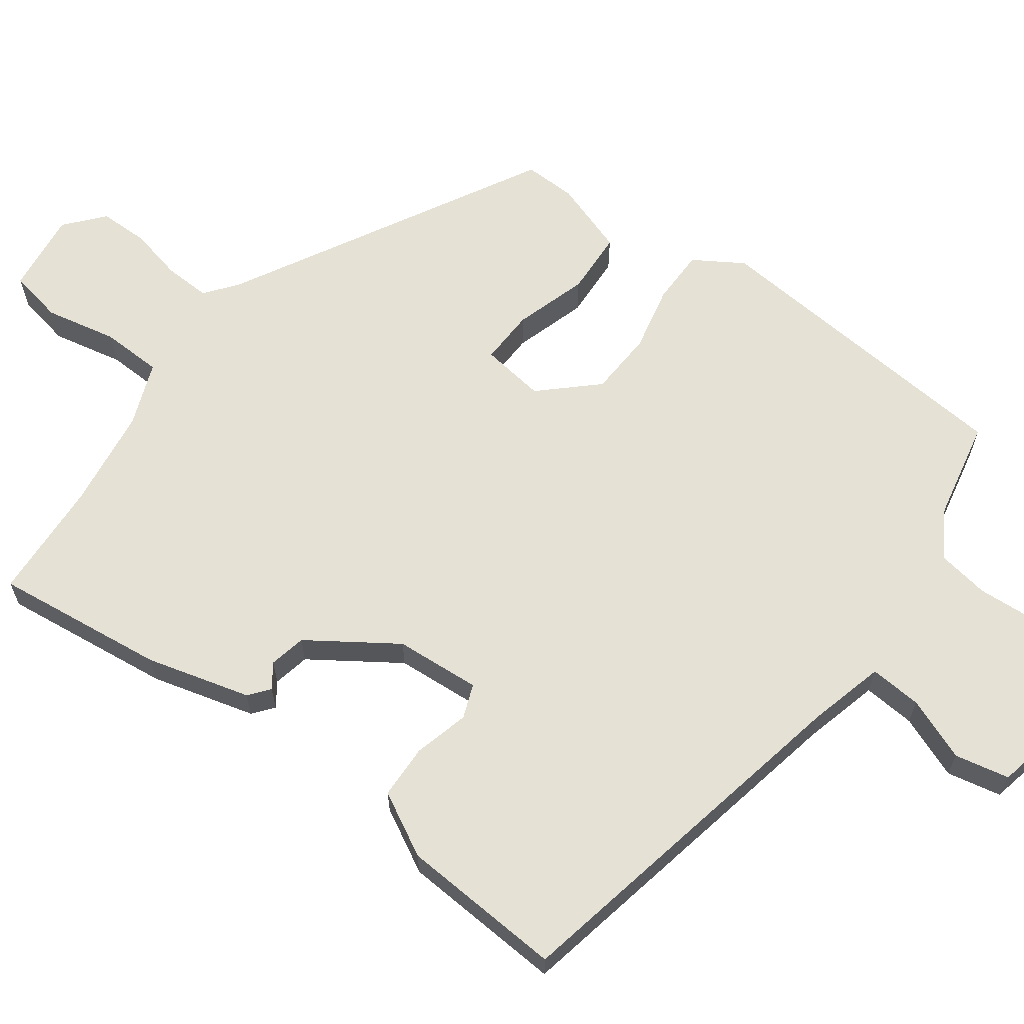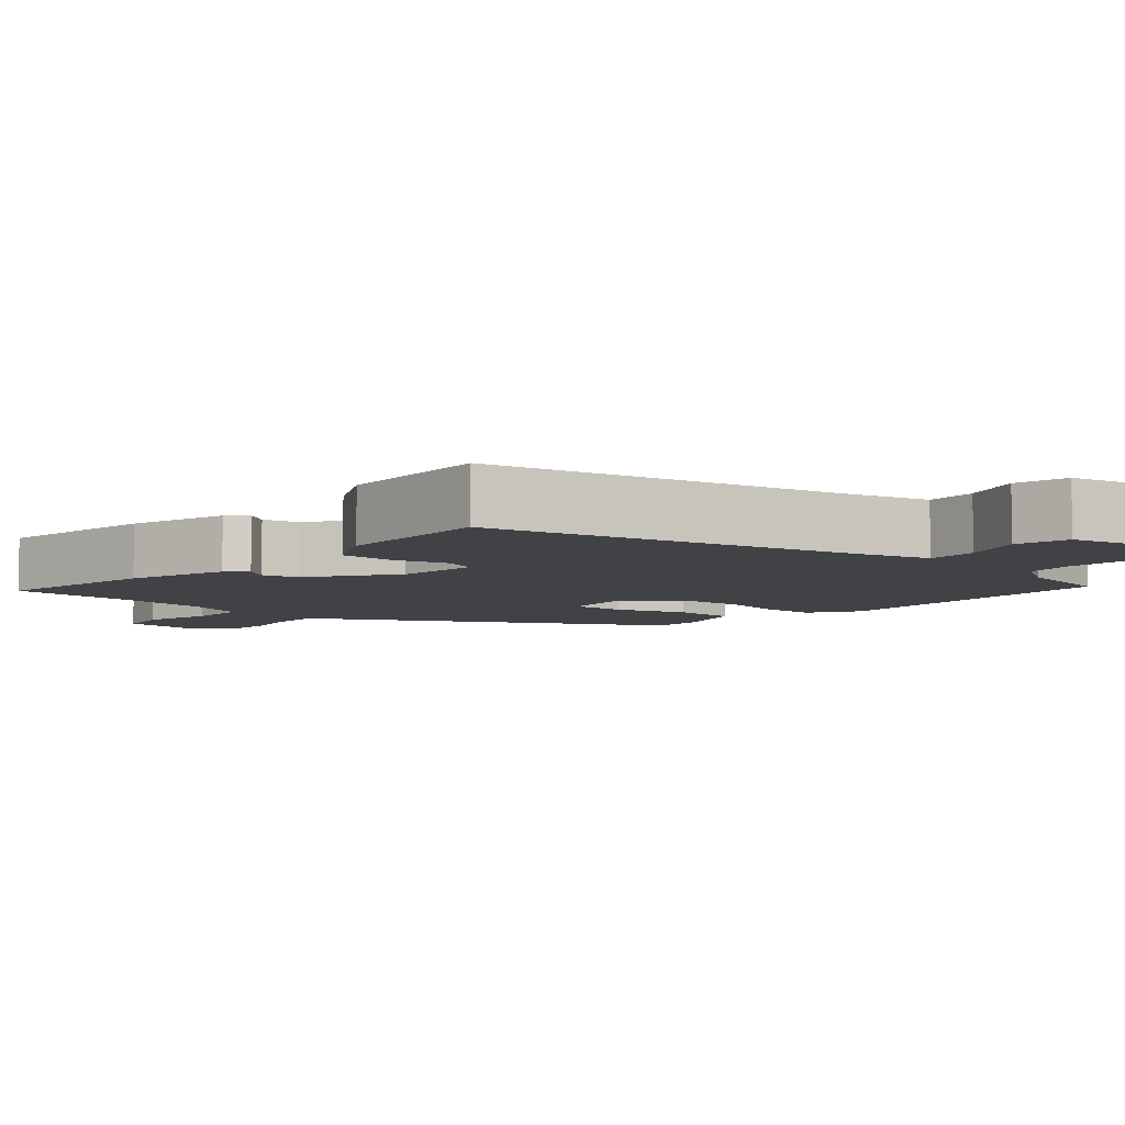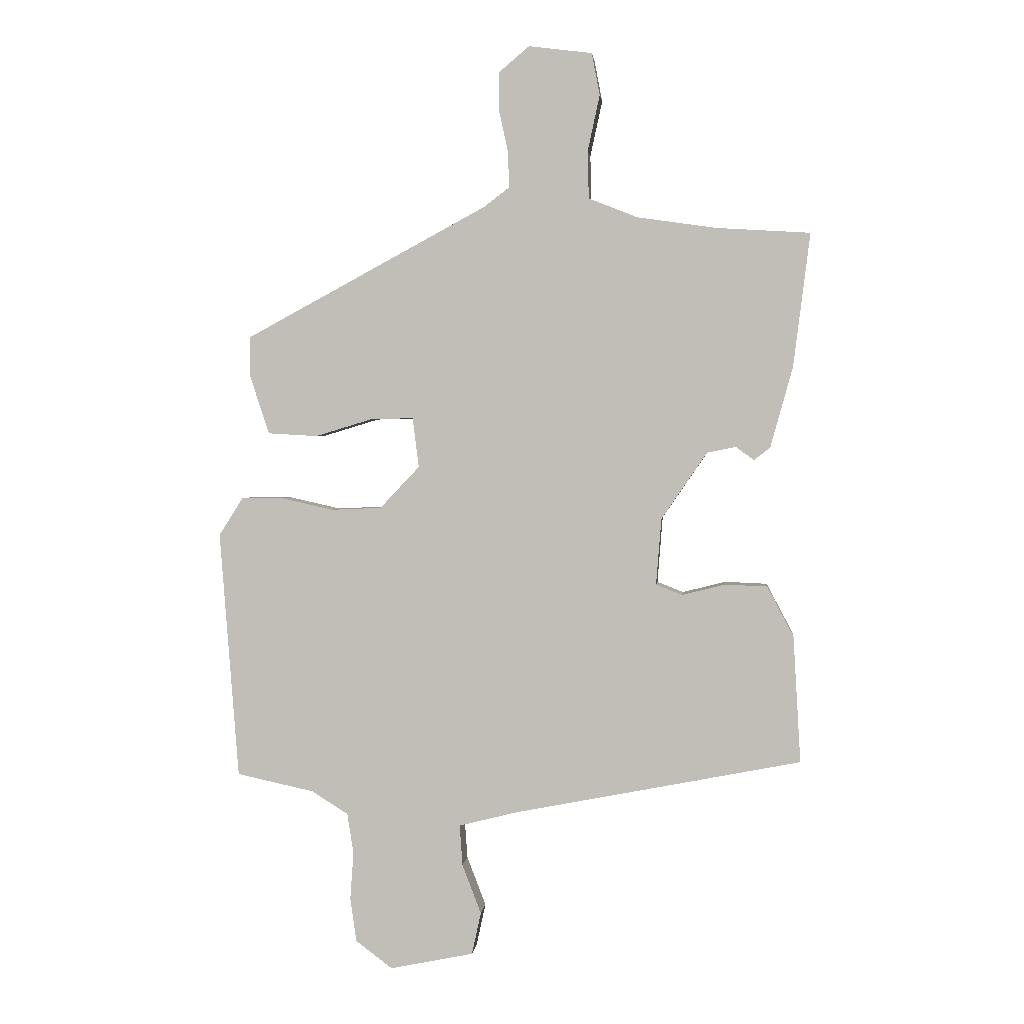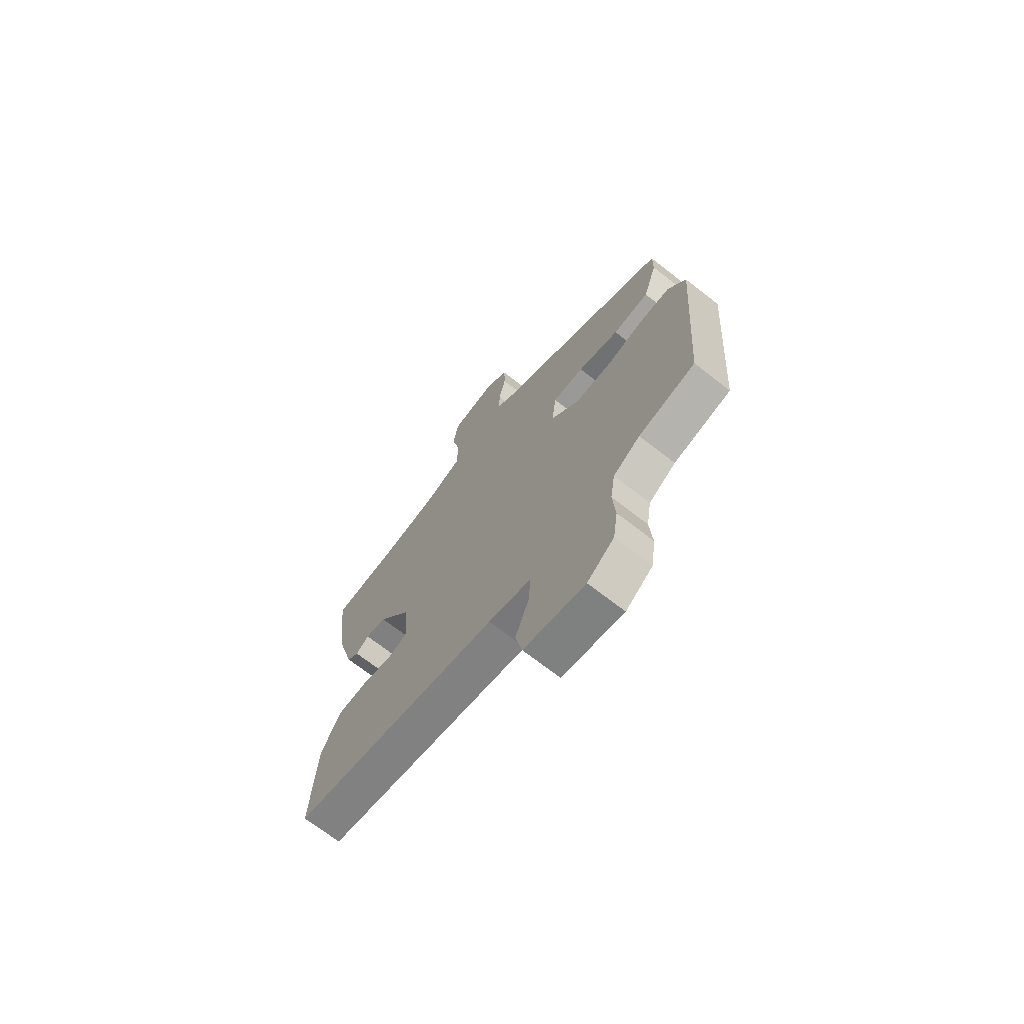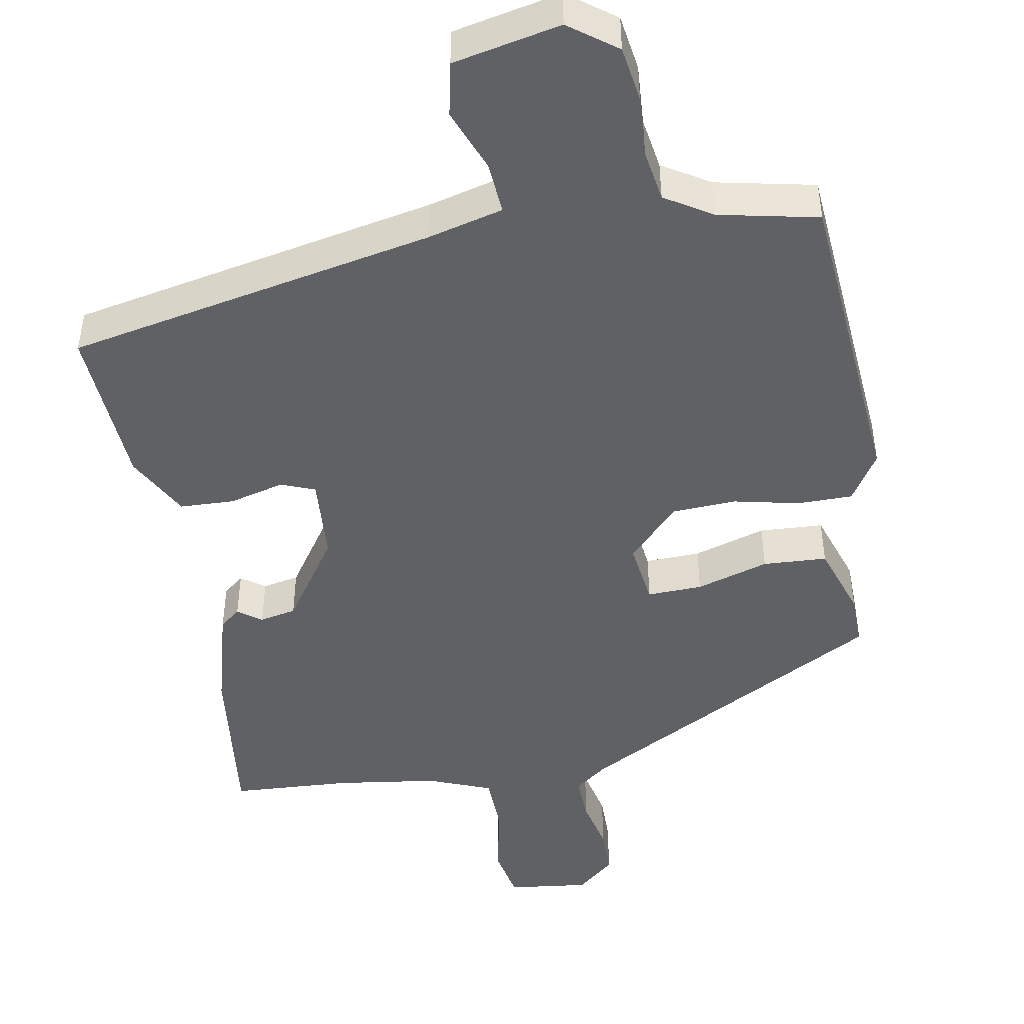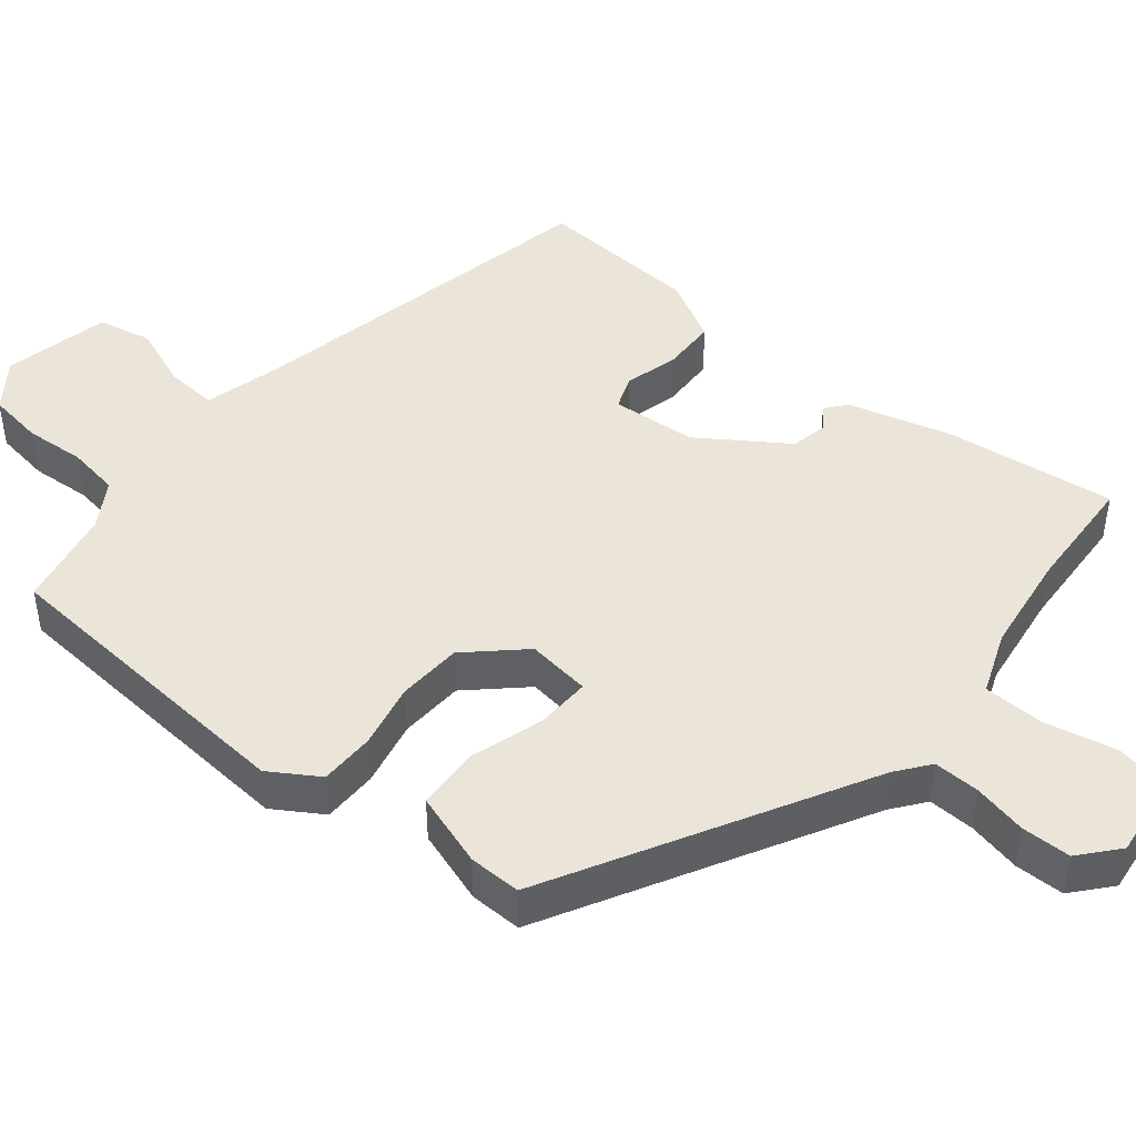
<metadata>
{"format":"obj","ext":"obj","renderer":"f3d","projection":"perspective","resolution":1024,"background":"white","views":[{"elev":64.2,"azim":126.7,"up":"+Y"},{"elev":-6.3,"azim":138.9,"up":"+Y"},{"elev":2.1,"azim":6.0,"up":"+Z"},{"elev":-70.2,"azim":-128.0,"up":"+Z"},{"elev":-46.5,"azim":-169.6,"up":"+Y"},{"elev":45.1,"azim":-50.4,"up":"+Y"}]}
</metadata>
<code>
v -0.474 0.07 0.322
v -0.051 0.07 0.55
v -0.006 0.07 0.584
v -0.008 0.07 0.647
v -0.024 0.07 0.72
v -0.023 0.07 0.787
v 0.029 0.07 0.831
v 0.14 0.07 0.817
v 0.154 0.07 0.743
v 0.133 0.07 0.646
v 0.135 0.07 0.563
v 0.221 0.07 0.529
v 0.359 0.07 0.509
v 0.522 0.07 0.499
v 0.493 0.07 0.266
v 0.454 0.07 0.125
v 0.426 0.07 0.103
v 0.394 0.07 0.126
v 0.344 0.07 0.116
v 0.264 0.07 -0.001
v 0.255 0.07 -0.117
v 0.301 0.07 -0.135
v 0.376 0.07 -0.116
v 0.45 0.07 -0.119
v 0.496 0.07 -0.206
v 0.509 0.07 -0.428
v 0.008 0.07 -0.526
v -0.095 0.07 -0.552
v -0.09 0.07 -0.623
v -0.057 0.07 -0.709
v -0.073 0.07 -0.783
v -0.219 0.07 -0.813
v -0.283 0.07 -0.765
v -0.294 0.07 -0.689
v -0.288 0.07 -0.606
v -0.299 0.07 -0.535
v -0.363 0.07 -0.495
v -0.498 0.07 -0.466
v -0.531 0.07 -0.033
v -0.489 0.07 0.033
v -0.414 0.07 0.033
v -0.325 0.07 0.013
v -0.237 0.07 0.017
v -0.168 0.07 0.09
v -0.179 0.07 0.177
v -0.254 0.07 0.175
v -0.353 0.07 0.145
v -0.44 0.07 0.15
v -0.473 0.07 0.251
v -0.474 0 0.322
v -0.051 0 0.55
v -0.006 0 0.584
v -0.008 0 0.647
v -0.024 0 0.72
v -0.023 0 0.787
v 0.029 0 0.831
v 0.14 0 0.817
v 0.154 0 0.743
v 0.133 0 0.646
v 0.135 0 0.563
v 0.221 0 0.529
v 0.359 0 0.509
v 0.522 0 0.499
v 0.493 0 0.266
v 0.454 0 0.125
v 0.426 0 0.103
v 0.394 0 0.126
v 0.344 0 0.116
v 0.264 0 -0.001
v 0.255 0 -0.117
v 0.301 0 -0.135
v 0.376 0 -0.116
v 0.45 0 -0.119
v 0.496 0 -0.206
v 0.509 0 -0.428
v 0.008 0 -0.526
v -0.095 0 -0.552
v -0.09 0 -0.623
v -0.057 0 -0.709
v -0.073 0 -0.783
v -0.219 0 -0.813
v -0.283 0 -0.765
v -0.294 0 -0.689
v -0.288 0 -0.606
v -0.299 0 -0.535
v -0.363 0 -0.495
v -0.498 0 -0.466
v -0.531 0 -0.033
v -0.489 0 0.033
v -0.414 0 0.033
v -0.325 0 0.013
v -0.237 0 0.017
v -0.168 0 0.09
v -0.179 0 0.177
v -0.254 0 0.175
v -0.353 0 0.145
v -0.44 0 0.15
v -0.473 0 0.251
f 46 47 48 49
f 45 46 49 1
f 39 40 41 42
f 37 38 39 42
f 36 37 42 43
f 35 36 43 44
f 33 34 35 44
f 29 30 31 32
f 28 29 32 33
f 24 25 26 27
f 22 23 24 27
f 21 22 27 28
f 20 21 28 33
f 15 16 17 18
f 13 14 15 18
f 12 13 18 19
f 11 12 19 20
f 7 8 9 10
f 7 10 11
f 4 5 6 7
f 3 4 7 11
f 2 3 11 20
f 45 1 2 20
f 20 33 44
f 20 44 45
f 98 97 96 95
f 50 98 95 94
f 91 90 89 88
f 91 88 87 86
f 92 91 86 85
f 93 92 85 84
f 93 84 83 82
f 81 80 79 78
f 82 81 78 77
f 76 75 74 73
f 76 73 72 71
f 77 76 71 70
f 82 77 70 69
f 67 66 65 64
f 67 64 63 62
f 68 67 62 61
f 69 68 61 60
f 59 58 57 56
f 60 59 56
f 56 55 54 53
f 60 56 53 52
f 69 60 52 51
f 69 51 50 94
f 93 82 69
f 94 93 69
f 1 50 51 2
f 2 51 52 3
f 3 52 53 4
f 4 53 54 5
f 5 54 55 6
f 6 55 56 7
f 7 56 57 8
f 8 57 58 9
f 9 58 59 10
f 10 59 60 11
f 11 60 61 12
f 12 61 62 13
f 13 62 63 14
f 14 63 64 15
f 15 64 65 16
f 16 65 66 17
f 17 66 67 18
f 18 67 68 19
f 19 68 69 20
f 20 69 70 21
f 21 70 71 22
f 22 71 72 23
f 23 72 73 24
f 24 73 74 25
f 25 74 75 26
f 26 75 76 27
f 27 76 77 28
f 28 77 78 29
f 29 78 79 30
f 30 79 80 31
f 31 80 81 32
f 32 81 82 33
f 33 82 83 34
f 34 83 84 35
f 35 84 85 36
f 36 85 86 37
f 37 86 87 38
f 38 87 88 39
f 39 88 89 40
f 40 89 90 41
f 41 90 91 42
f 42 91 92 43
f 43 92 93 44
f 44 93 94 45
f 45 94 95 46
f 46 95 96 47
f 47 96 97 48
f 48 97 98 49
f 49 98 50 1

</code>
